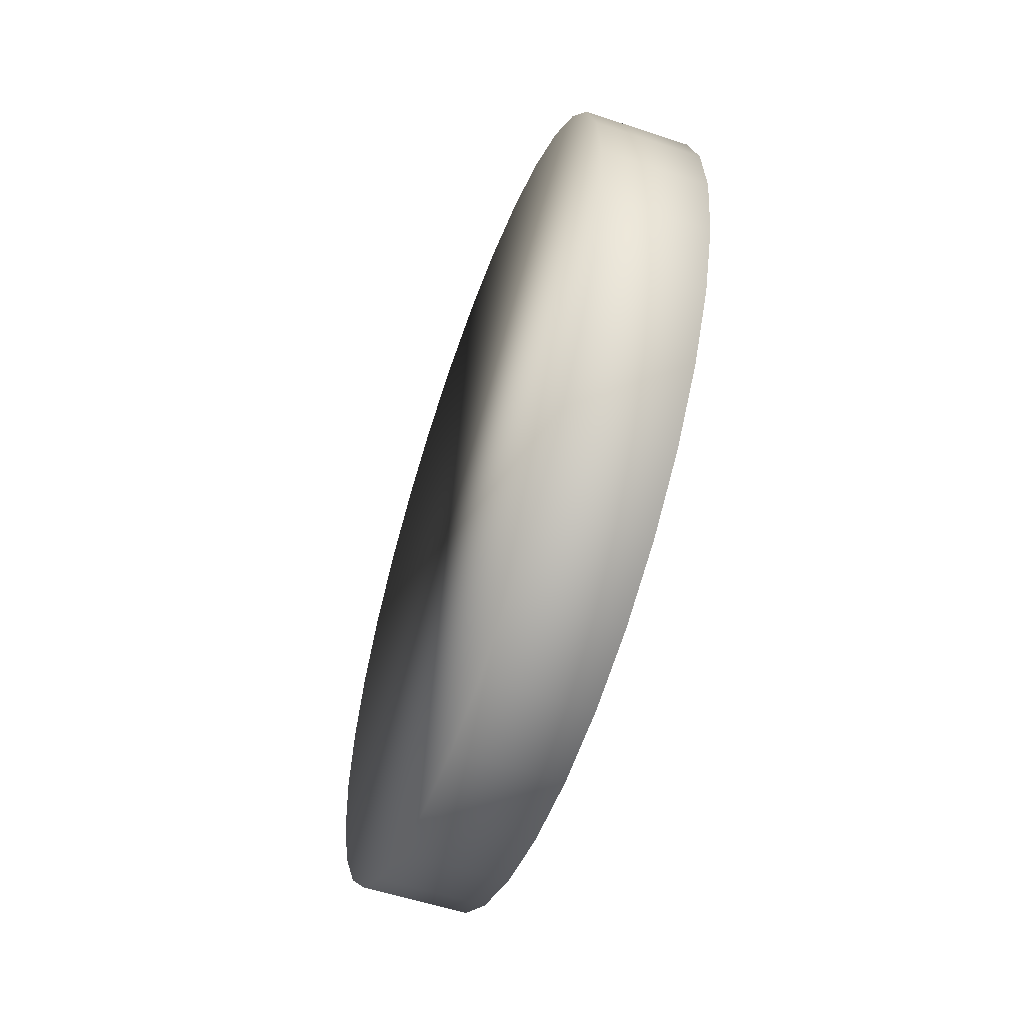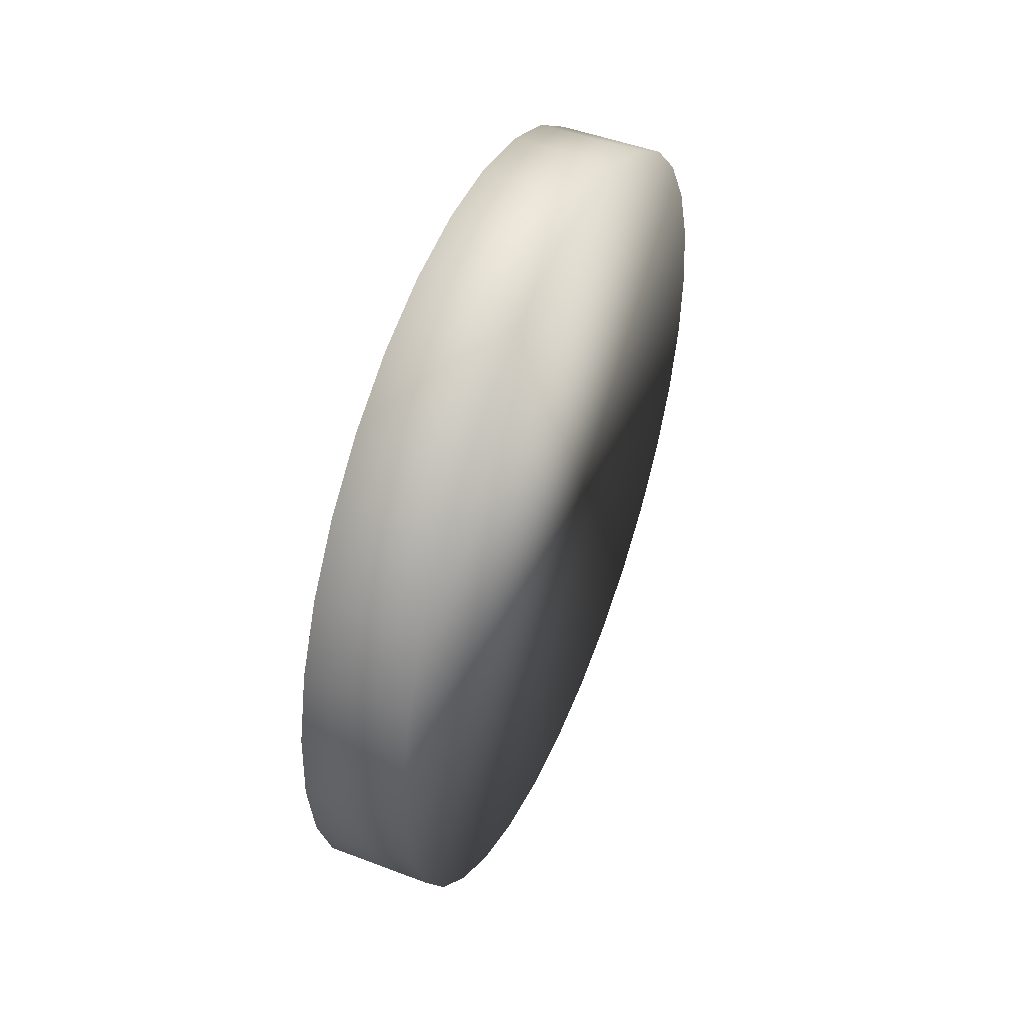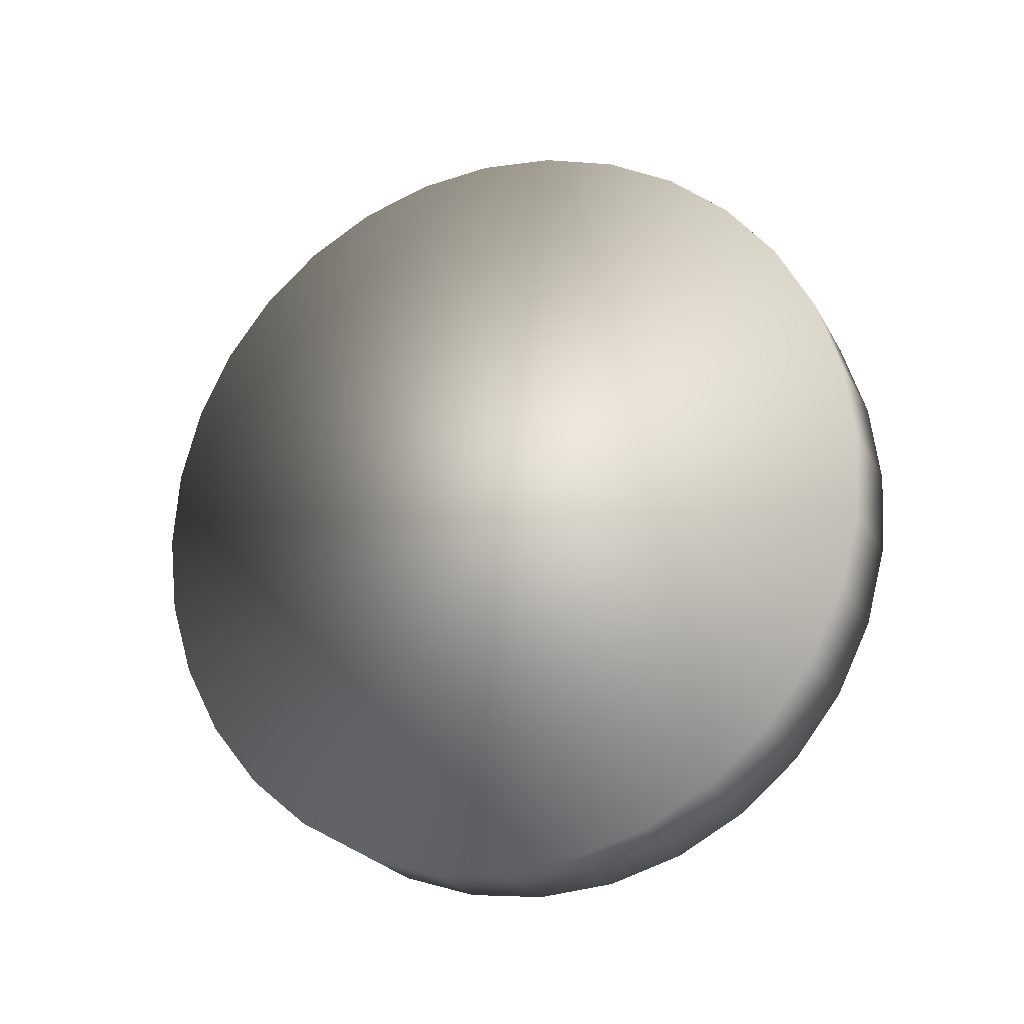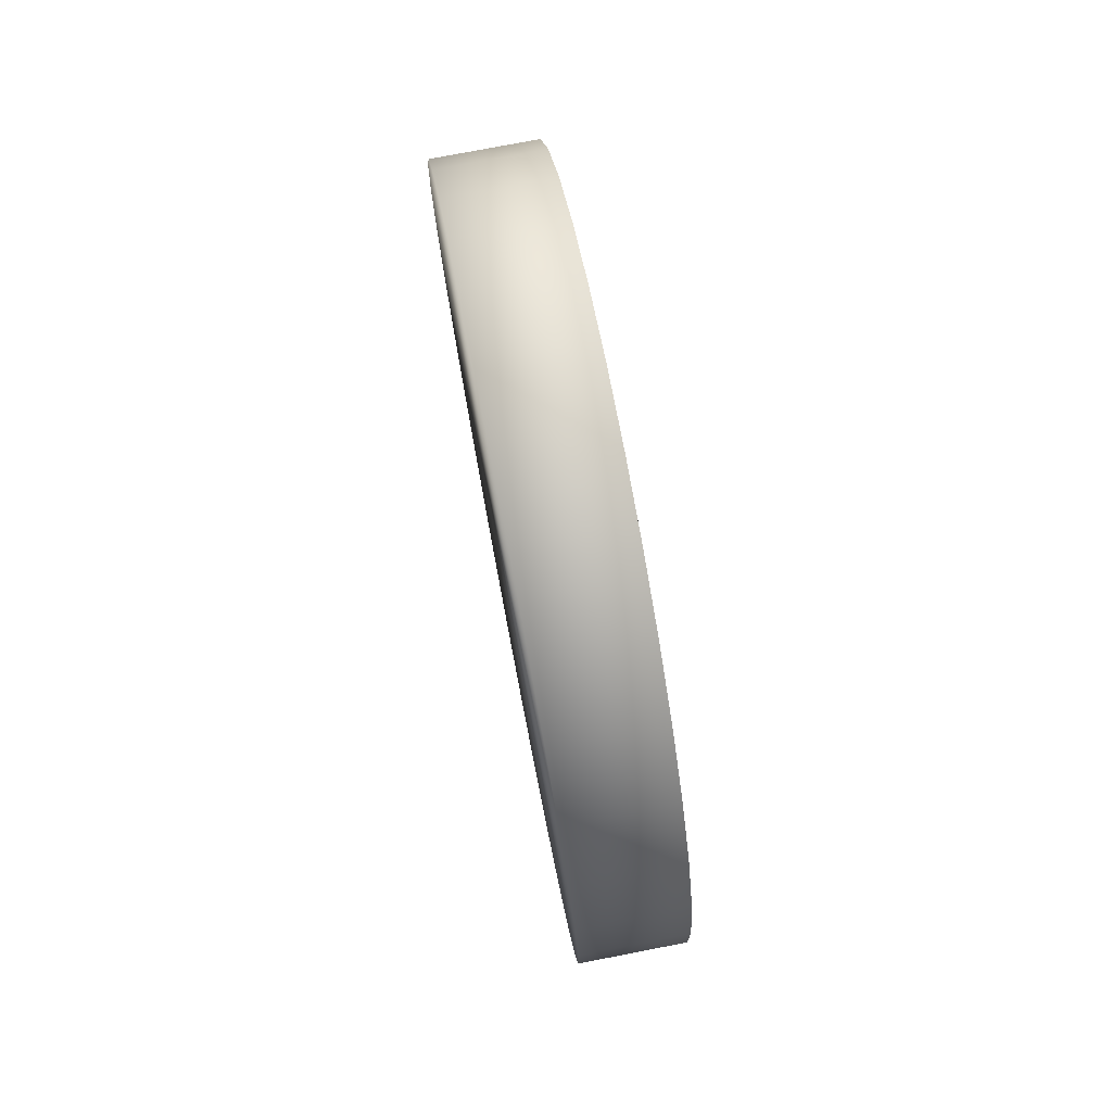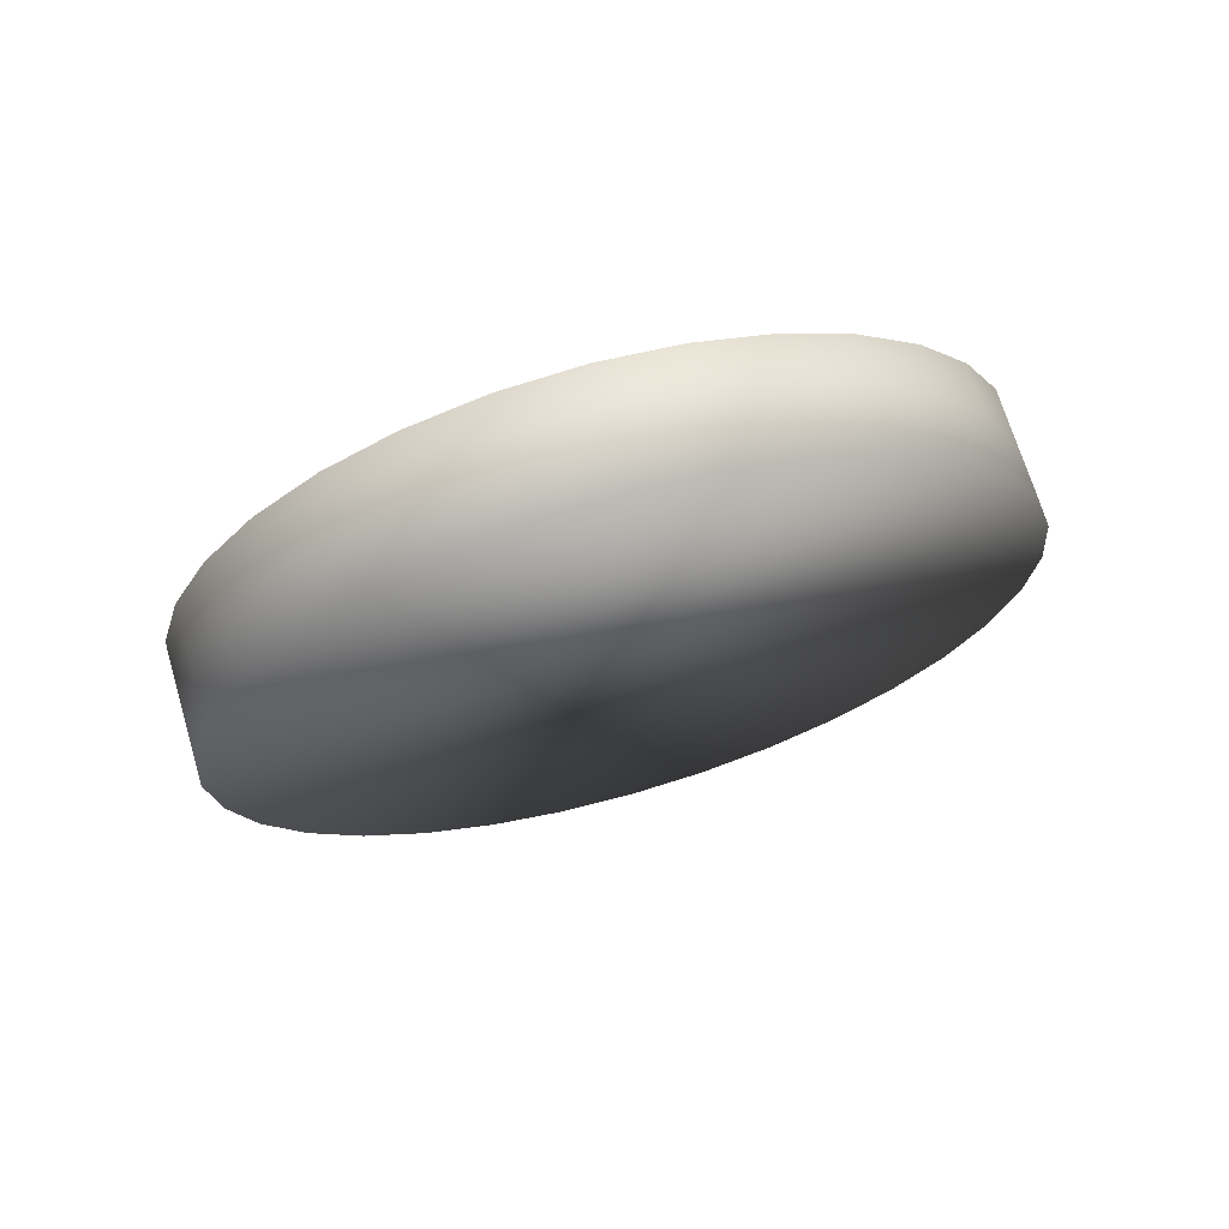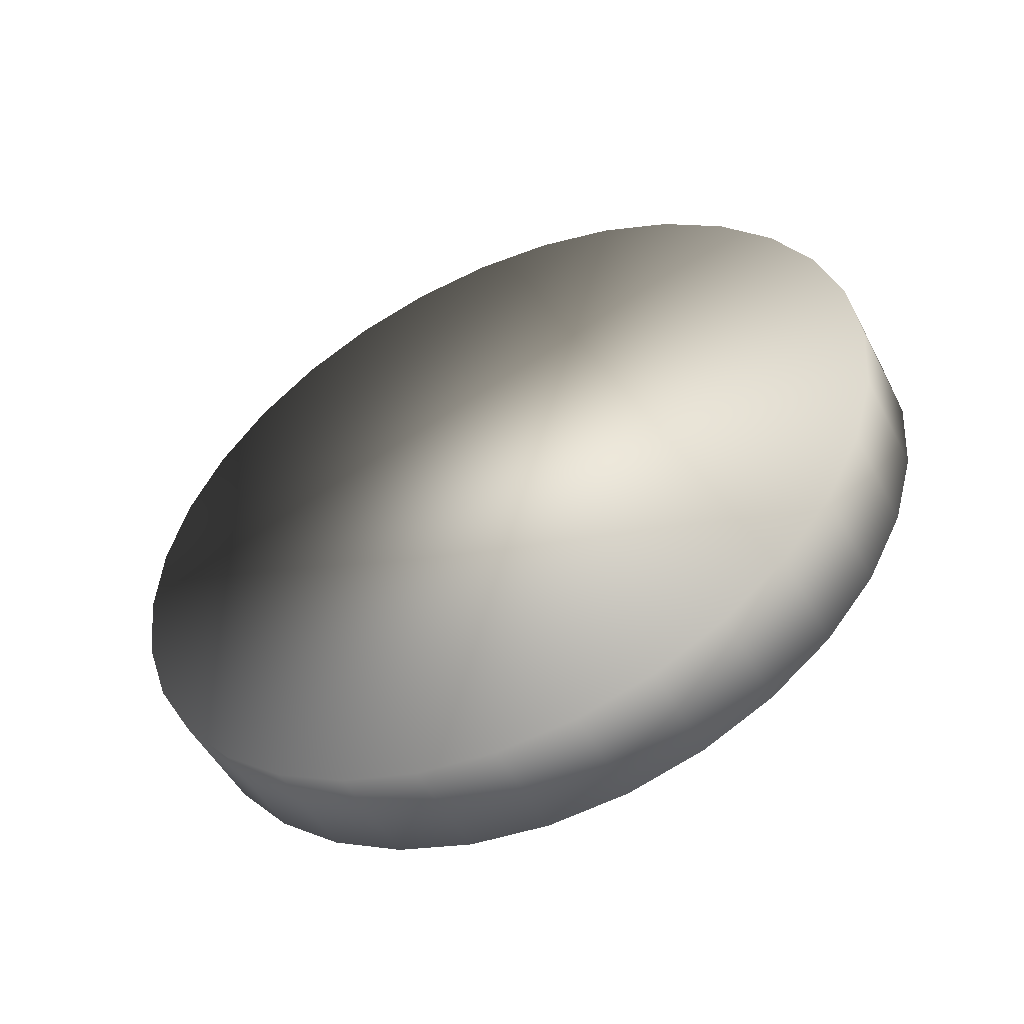
<metadata>
{"format":"obj","ext":"obj","renderer":"f3d","projection":"perspective","resolution":1024,"background":"white","views":[{"elev":-56.2,"azim":162.2,"up":"+Y"},{"elev":51.8,"azim":-157.1,"up":"+Z"},{"elev":-25.5,"azim":112.5,"up":"+Z"},{"elev":69.4,"azim":169.1,"up":"+Z"},{"elev":68.4,"azim":73.2,"up":"+Z"},{"elev":-49.7,"azim":-61.7,"up":"+Y"}]}
</metadata>
<code>
g Сетка
v 77.16 49.99 -0.2359
v 78.41 49.99 -0.2668
v 78.39 50.26 -1.165
v 77.14 50.26 -1.134
v 78.37 50.36 -2.093
v 77.12 50.36 -2.062
v 78.35 50.29 -3.017
v 77.1 50.29 -2.986
v 78.32 50.04 -3.9
v 77.07 50.04 -3.869
v 78.3 49.63 -4.709
v 77.05 49.63 -4.678
v 78.29 49.08 -5.412
v 77.04 49.08 -5.381
v 78.27 48.4 -5.983
v 77.02 48.4 -5.952
v 78.26 47.62 -6.399
v 77.01 47.62 -6.368
v 78.25 46.77 -6.645
v 77 46.77 -6.614
v 78.25 45.88 -6.711
v 77 45.88 -6.68
v 78.25 44.99 -6.594
v 77 44.99 -6.564
v 78.26 44.13 -6.3
v 77.01 44.14 -6.269
v 78.27 43.34 -5.839
v 77.02 43.34 -5.808
v 78.28 42.64 -5.229
v 77.03 42.65 -5.198
v 78.3 42.07 -4.494
v 77.05 42.07 -4.463
v 78.32 41.64 -3.661
v 77.07 41.64 -3.63
v 78.34 41.36 -2.763
v 77.09 41.37 -2.732
v 78.36 41.26 -1.835
v 77.11 41.27 -1.804
v 78.39 41.34 -0.9111
v 77.14 41.34 -0.8802
v 78.41 41.58 -0.02797
v 77.16 41.59 0.002954
v 78.43 41.99 0.7808
v 77.18 41.99 0.8117
v 78.45 42.55 1.484
v 77.2 42.55 1.515
v 78.46 43.23 2.055
v 77.21 43.23 2.086
v 78.47 44.01 2.471
v 77.22 44.01 2.502
v 78.48 44.86 2.717
v 77.23 44.86 2.748
v 78.48 45.75 2.783
v 77.23 45.75 2.814
v 78.48 46.63 2.667
v 77.23 46.64 2.697
v 78.48 47.49 2.372
v 77.23 47.49 2.403
v 78.47 48.28 1.911
v 77.22 48.29 1.942
v 78.45 48.98 1.301
v 77.2 48.98 1.332
v 78.43 49.56 0.5658
v 77.18 49.56 0.5968
v 77.16 49.99 -0.2359
v 77.14 50.26 -1.134
v 78.39 50.26 -1.165
v 78.41 49.99 -0.2668
v 77.12 50.36 -2.062
v 78.37 50.36 -2.093
v 77.1 50.29 -2.986
v 78.35 50.29 -3.017
v 77.07 50.04 -3.869
v 78.32 50.04 -3.9
v 77.05 49.63 -4.678
v 78.3 49.63 -4.709
v 77.04 49.08 -5.381
v 78.29 49.08 -5.412
v 77.02 48.4 -5.952
v 78.27 48.4 -5.983
v 77.01 47.62 -6.368
v 78.26 47.62 -6.399
v 77 46.77 -6.614
v 78.25 46.77 -6.645
v 77 45.88 -6.68
v 78.25 45.88 -6.711
v 77 44.99 -6.564
v 78.25 44.99 -6.594
v 77.01 44.14 -6.269
v 78.26 44.13 -6.3
v 77.02 43.34 -5.808
v 78.27 43.34 -5.839
v 77.03 42.65 -5.198
v 78.28 42.64 -5.229
v 77.05 42.07 -4.463
v 78.3 42.07 -4.494
v 77.07 41.64 -3.63
v 78.32 41.64 -3.661
v 77.09 41.37 -2.732
v 78.34 41.36 -2.763
v 77.11 41.27 -1.804
v 78.36 41.26 -1.835
v 77.14 41.34 -0.8802
v 78.39 41.34 -0.9111
v 77.16 41.59 0.002954
v 78.41 41.58 -0.02797
v 77.18 41.99 0.8117
v 78.43 41.99 0.7808
v 77.2 42.55 1.515
v 78.45 42.55 1.484
v 77.21 43.23 2.086
v 78.46 43.23 2.055
v 77.22 44.01 2.502
v 78.47 44.01 2.471
v 77.23 44.86 2.748
v 78.48 44.86 2.717
v 77.23 45.75 2.814
v 78.48 45.75 2.783
v 77.23 46.64 2.697
v 78.48 46.63 2.667
v 77.23 47.49 2.403
v 78.48 47.49 2.372
v 77.22 48.29 1.942
v 78.47 48.28 1.911
v 77.2 48.98 1.332
v 78.45 48.98 1.301
v 78.43 49.56 0.5658
v 77.18 49.56 0.5968
v 77.16 49.99 -0.2359
v 77.14 50.26 -1.134
v 77.12 50.36 -2.062
v 77.1 50.29 -2.986
v 77.07 50.04 -3.869
v 77.05 49.63 -4.678
v 77.04 49.08 -5.381
v 77.02 48.4 -5.952
v 77.01 47.62 -6.368
v 77 46.77 -6.614
v 77 45.88 -6.68
v 77 44.99 -6.564
v 77.01 44.14 -6.269
v 77.02 43.34 -5.808
v 77.03 42.65 -5.198
v 77.05 42.07 -4.463
v 77.07 41.64 -3.63
v 77.09 41.37 -2.732
v 77.11 41.27 -1.804
v 77.14 41.34 -0.8802
v 77.16 41.59 0.002954
v 77.18 41.99 0.8117
v 77.2 42.55 1.515
v 77.21 43.23 2.086
v 77.22 44.01 2.502
v 77.23 44.86 2.748
v 77.23 45.75 2.814
v 77.23 46.64 2.697
v 77.23 47.49 2.403
v 77.22 48.29 1.942
v 77.2 48.98 1.332
v 77.18 49.56 0.5968
v 78.43 49.56 0.5658
v 78.41 49.99 -0.2668
v 78.45 48.98 1.301
v 78.39 50.26 -1.165
v 78.47 48.28 1.911
v 78.48 47.49 2.372
v 78.48 46.63 2.667
v 78.48 45.75 2.783
v 78.48 44.86 2.717
v 78.47 44.01 2.471
v 78.46 43.23 2.055
v 78.45 42.55 1.484
v 78.43 41.99 0.7808
v 78.41 41.58 -0.02797
v 78.39 41.34 -0.9111
v 78.36 41.26 -1.835
v 78.34 41.36 -2.763
v 78.32 41.64 -3.661
v 78.3 42.07 -4.494
v 78.28 42.64 -5.229
v 78.27 43.34 -5.839
v 78.26 44.13 -6.3
v 78.25 44.99 -6.594
v 78.25 45.88 -6.711
v 78.25 46.77 -6.645
v 78.26 47.62 -6.399
v 78.27 48.4 -5.983
v 78.29 49.08 -5.412
v 78.3 49.63 -4.709
v 78.32 50.04 -3.9
v 78.35 50.29 -3.017
v 78.37 50.36 -2.093
v 77.16 49.99 -0.2359
v 77.18 49.56 0.5968
v 77.2 48.98 1.332
v 77.22 48.29 1.942
v 77.23 47.49 2.403
v 77.23 46.64 2.697
v 77.23 45.75 2.814
v 77.23 44.86 2.748
v 77.22 44.01 2.502
v 77.21 43.23 2.086
v 77.2 42.55 1.515
v 77.18 41.99 0.8117
v 77.16 41.59 0.002954
v 77.14 41.34 -0.8802
v 77.11 41.27 -1.804
v 77.09 41.37 -2.732
v 77.07 41.64 -3.63
v 77.05 42.07 -4.463
v 77.03 42.65 -5.198
v 77.02 43.34 -5.808
v 77.01 44.14 -6.269
v 77 44.99 -6.564
v 77 45.88 -6.68
v 77 46.77 -6.614
v 77.01 47.62 -6.368
v 77.02 48.4 -5.952
v 77.04 49.08 -5.381
v 77.05 49.63 -4.678
v 77.07 50.04 -3.869
v 77.1 50.29 -2.986
v 77.12 50.36 -2.062
v 77.14 50.26 -1.134
v 78.41 49.99 -0.2668
v 78.43 49.56 0.5658
v 78.45 48.98 1.301
v 78.39 50.26 -1.165
v 78.37 50.36 -2.093
v 78.35 50.29 -3.017
v 78.32 50.04 -3.9
v 78.3 49.63 -4.709
v 78.29 49.08 -5.412
v 78.27 48.4 -5.983
v 78.26 47.62 -6.399
v 78.25 46.77 -6.645
v 78.25 45.88 -6.711
v 78.25 44.99 -6.594
v 78.26 44.13 -6.3
v 78.27 43.34 -5.839
v 78.28 42.64 -5.229
v 78.3 42.07 -4.494
v 78.32 41.64 -3.661
v 78.34 41.36 -2.763
v 78.36 41.26 -1.835
v 78.39 41.34 -0.9111
v 78.41 41.58 -0.02797
v 78.43 41.99 0.7808
v 78.45 42.55 1.484
v 78.46 43.23 2.055
v 78.47 44.01 2.471
v 78.48 44.86 2.717
v 78.48 45.75 2.783
v 78.48 46.63 2.667
v 78.48 47.49 2.372
v 78.47 48.28 1.911
f 1 2 3 4
f 4 3 5 6
f 6 5 7 8
f 8 7 9 10
f 10 9 11 12
f 12 11 13 14
f 14 13 15 16
f 16 15 17 18
f 18 17 19 20
f 20 19 21 22
f 22 21 23 24
f 24 23 25 26
f 26 25 27 28
f 28 27 29 30
f 30 29 31 32
f 32 31 33 34
f 34 33 35 36
f 36 35 37 38
f 38 37 39 40
f 40 39 41 42
f 42 41 43 44
f 44 43 45 46
f 46 45 47 48
f 48 47 49 50
f 50 49 51 52
f 52 51 53 54
f 54 53 55 56
f 56 55 57 58
f 58 57 59 60
f 60 59 61 62
f 3 2 63 61 59 57 55 53 51 49 47 45 43 41 39 37 35 33 31 29 27 25 23 21 19 17 15 13 11 9 7 5
f 62 61 63 64
f 64 63 2 1
f 1 4 6 8 10 12 14 16 18 20 22 24 26 28 30 32 34 36 38 40 42 44 46 48 50 52 54 56 58 60 62 64
f 65 66 67 68
f 66 69 70 67
f 69 71 72 70
f 71 73 74 72
f 73 75 76 74
f 75 77 78 76
f 77 79 80 78
f 79 81 82 80
f 81 83 84 82
f 83 85 86 84
f 85 87 88 86
f 87 89 90 88
f 89 91 92 90
f 91 93 94 92
f 93 95 96 94
f 95 97 98 96
f 97 99 100 98
f 99 101 102 100
f 101 103 104 102
f 103 105 106 104
f 105 107 108 106
f 107 109 110 108
f 109 111 112 110
f 111 113 114 112
f 113 115 116 114
f 115 117 118 116
f 117 119 120 118
f 119 121 122 120
f 121 123 124 122
f 123 125 126 124
f 67 70 72 74 76 78 80 82 84 86 88 90 92 94 96 98 100 102 104 106 108 110 112 114 116 118 120 122 124 126 127 68
f 125 128 127 126
f 128 65 68 127
f 65 128 125 123 121 119 117 115 113 111 109 107 105 103 101 99 97 95 93 91 89 87 85 83 81 79 77 75 73 71 69 66
f 129 130 131 132 133 134 135 136 137 138 139 140 141 142 143 144 145 146 147 148 149 150 151 152 153 154 155 156 157 158 159 160
f 160 161 162 129
f 159 163 161 160
f 164 162 161 163 165 166 167 168 169 170 171 172 173 174 175 176 177 178 179 180 181 182 183 184 185 186 187 188 189 190 191 192
f 158 165 163 159
f 157 166 165 158
f 156 167 166 157
f 155 168 167 156
f 154 169 168 155
f 153 170 169 154
f 152 171 170 153
f 151 172 171 152
f 150 173 172 151
f 149 174 173 150
f 148 175 174 149
f 147 176 175 148
f 146 177 176 147
f 145 178 177 146
f 144 179 178 145
f 143 180 179 144
f 142 181 180 143
f 141 182 181 142
f 140 183 182 141
f 139 184 183 140
f 138 185 184 139
f 137 186 185 138
f 136 187 186 137
f 135 188 187 136
f 134 189 188 135
f 133 190 189 134
f 132 191 190 133
f 131 192 191 132
f 130 164 192 131
f 129 162 164 130
f 193 194 195 196 197 198 199 200 201 202 203 204 205 206 207 208 209 210 211 212 213 214 215 216 217 218 219 220 221 222 223 224
f 194 193 225 226
f 195 194 226 227
f 228 229 230 231 232 233 234 235 236 237 238 239 240 241 242 243 244 245 246 247 248 249 250 251 252 253 254 255 256 227 226 225
f 196 195 227 256
f 197 196 256 255
f 198 197 255 254
f 199 198 254 253
f 200 199 253 252
f 201 200 252 251
f 202 201 251 250
f 203 202 250 249
f 204 203 249 248
f 205 204 248 247
f 206 205 247 246
f 207 206 246 245
f 208 207 245 244
f 209 208 244 243
f 210 209 243 242
f 211 210 242 241
f 212 211 241 240
f 213 212 240 239
f 214 213 239 238
f 215 214 238 237
f 216 215 237 236
f 217 216 236 235
f 218 217 235 234
f 219 218 234 233
f 220 219 233 232
f 221 220 232 231
f 222 221 231 230
f 223 222 230 229
f 224 223 229 228
f 193 224 228 225

</code>
